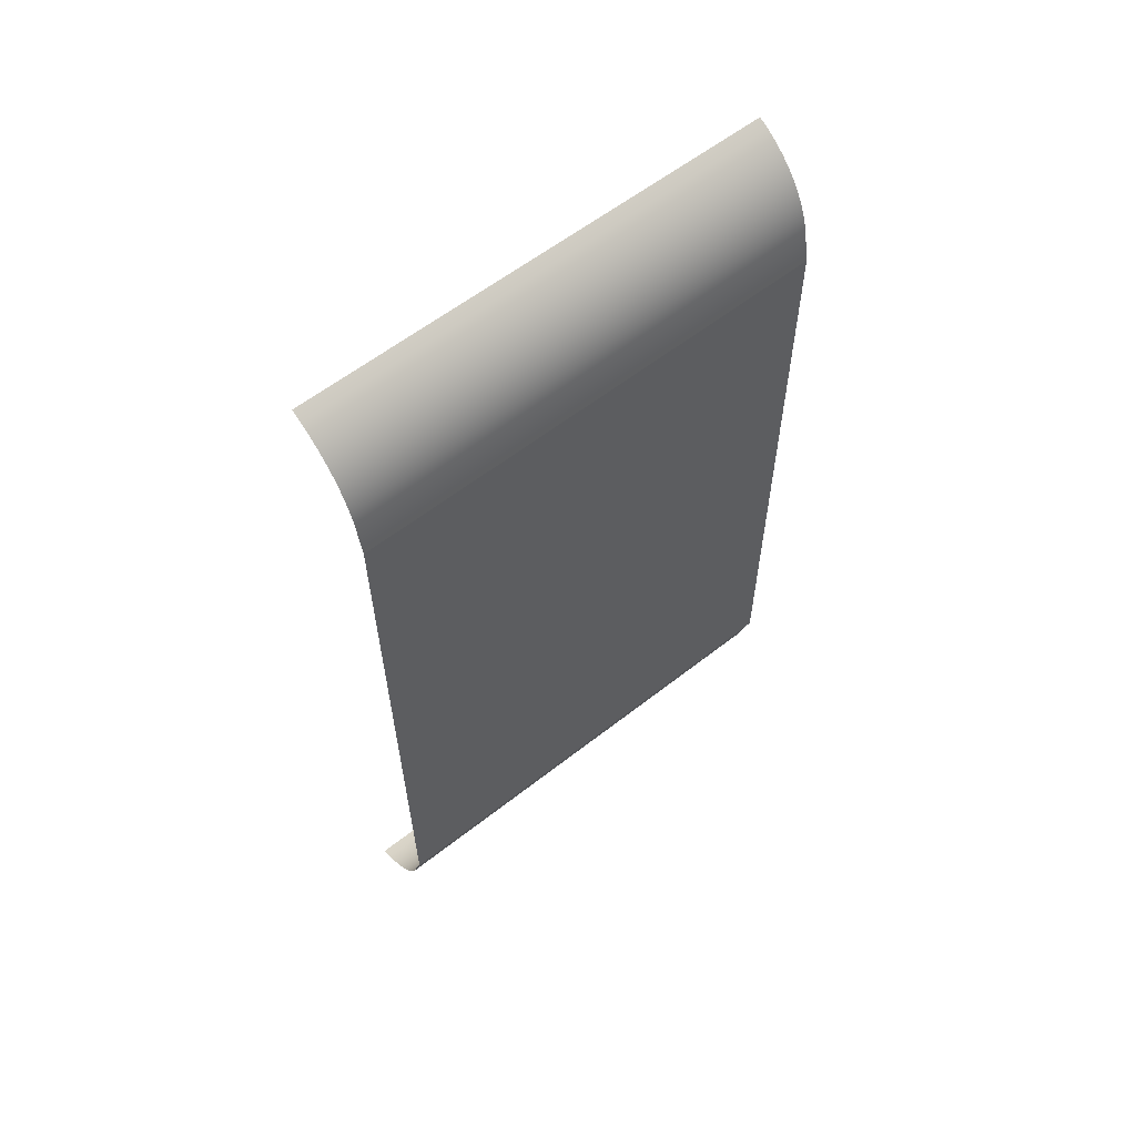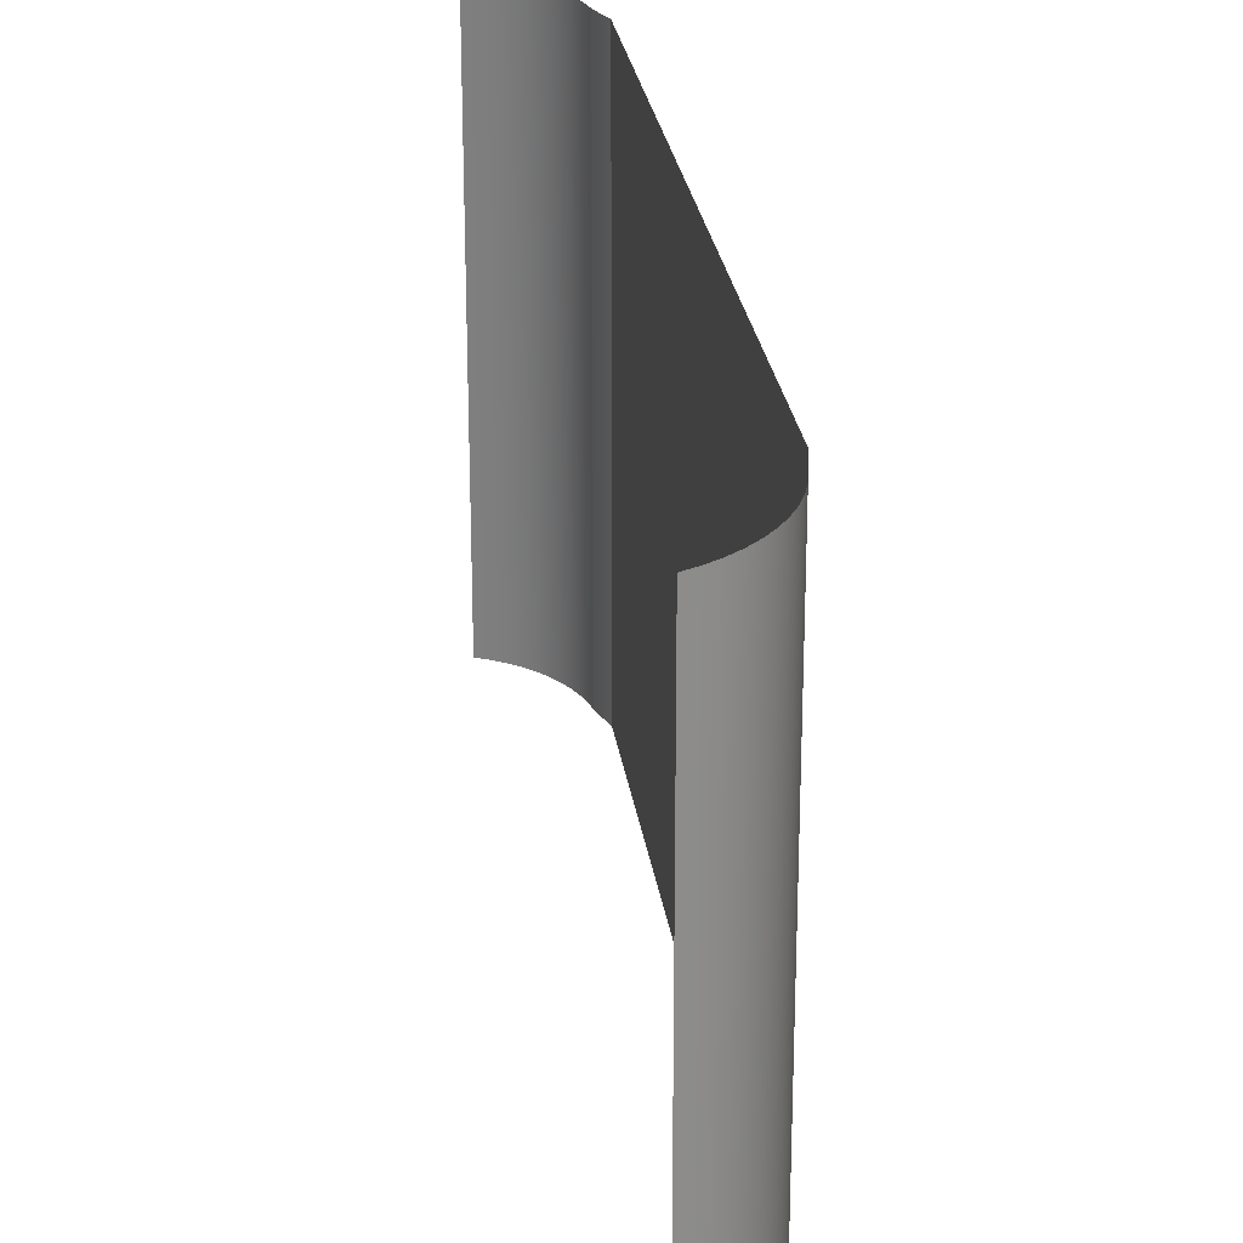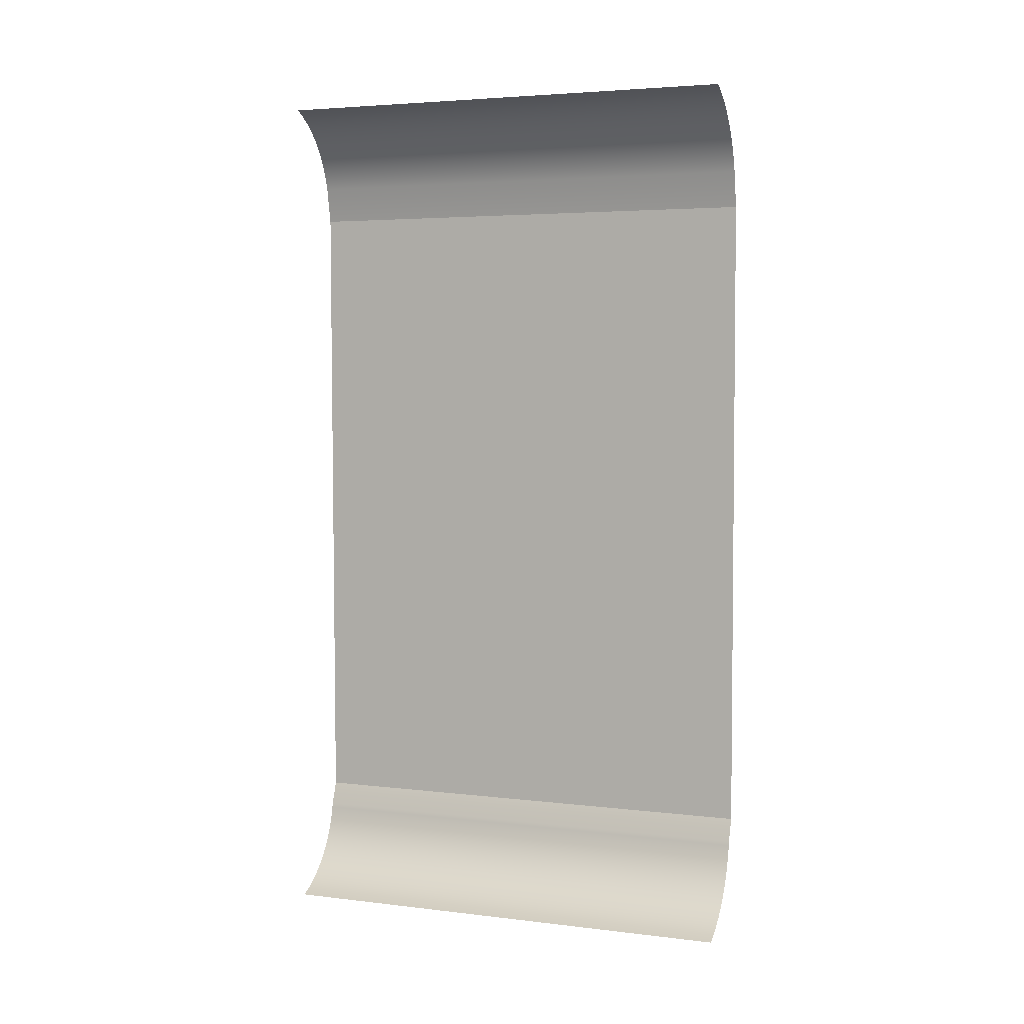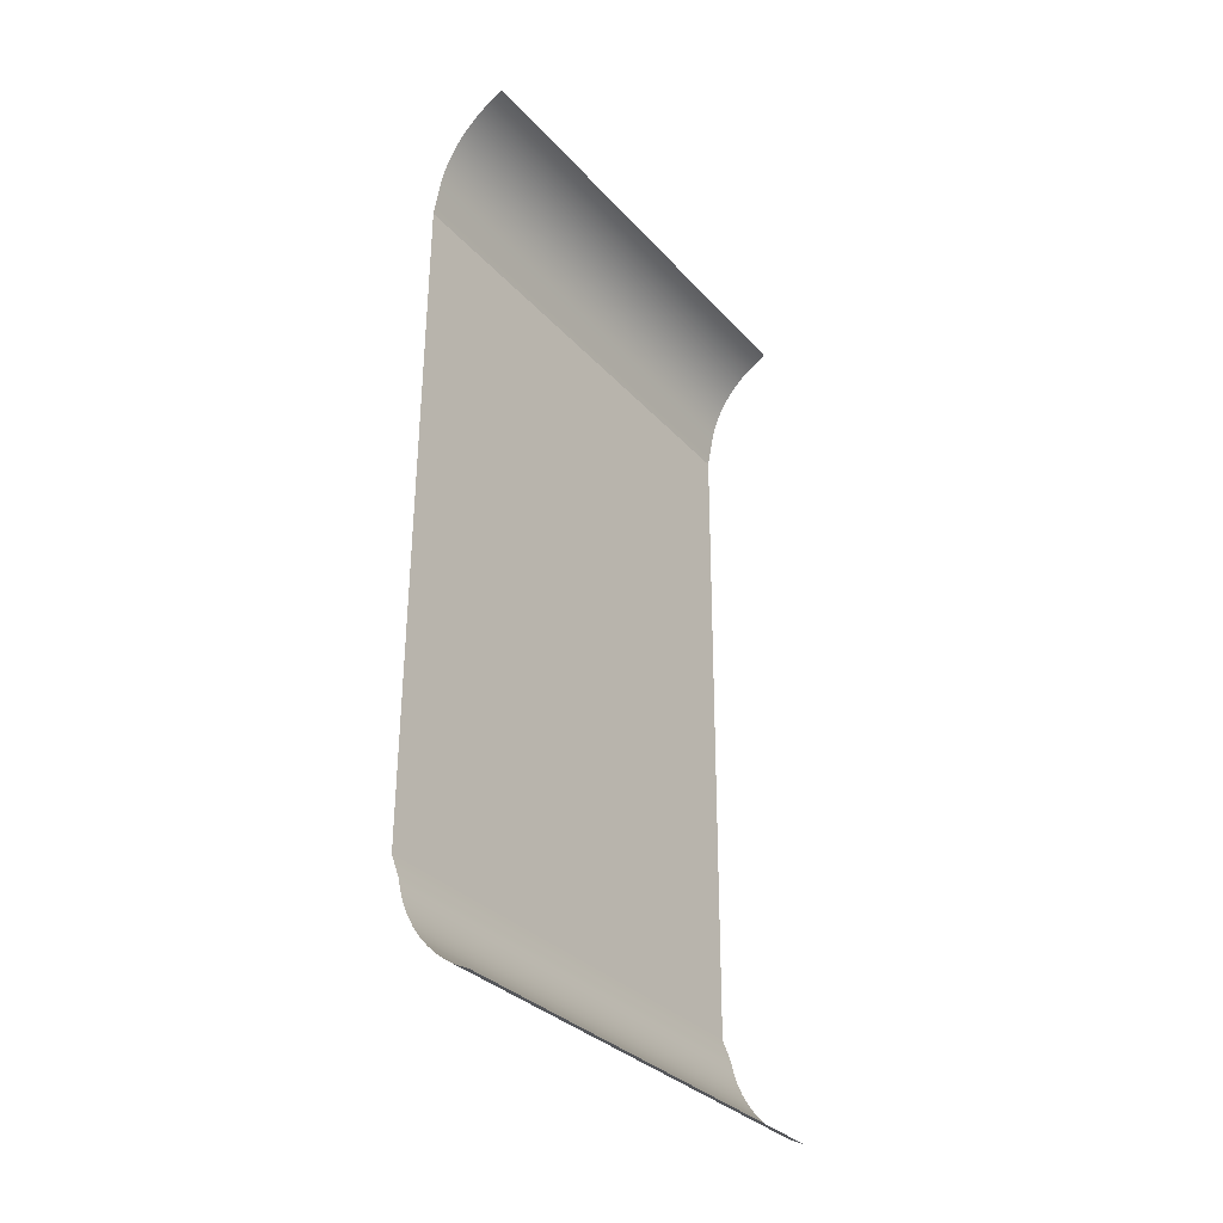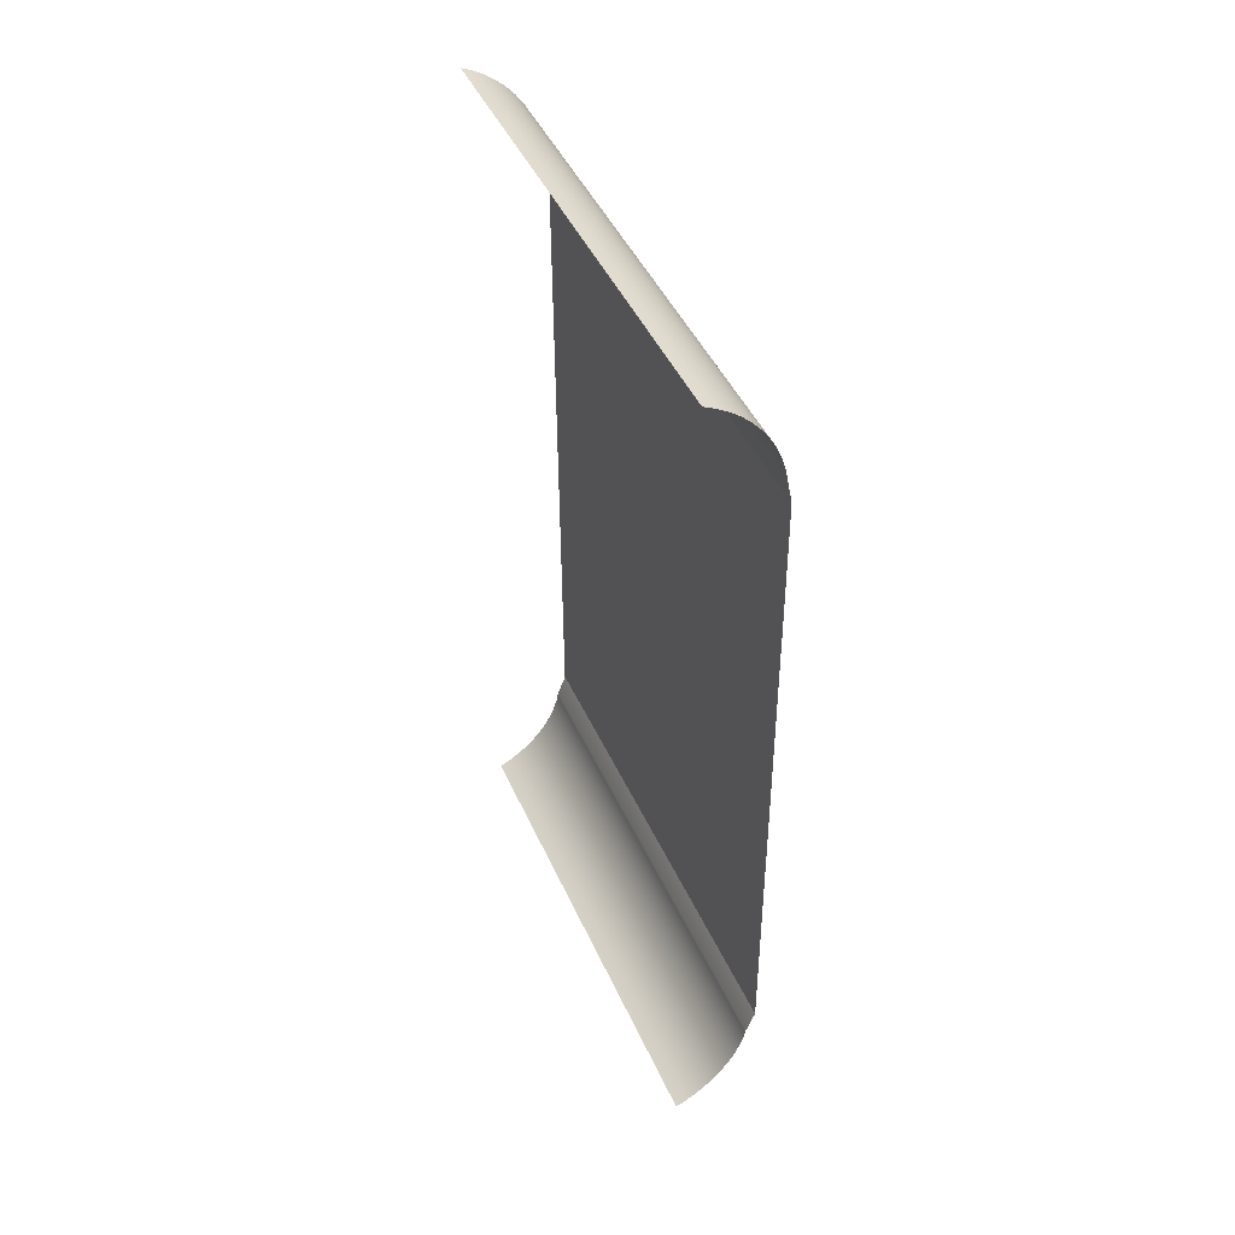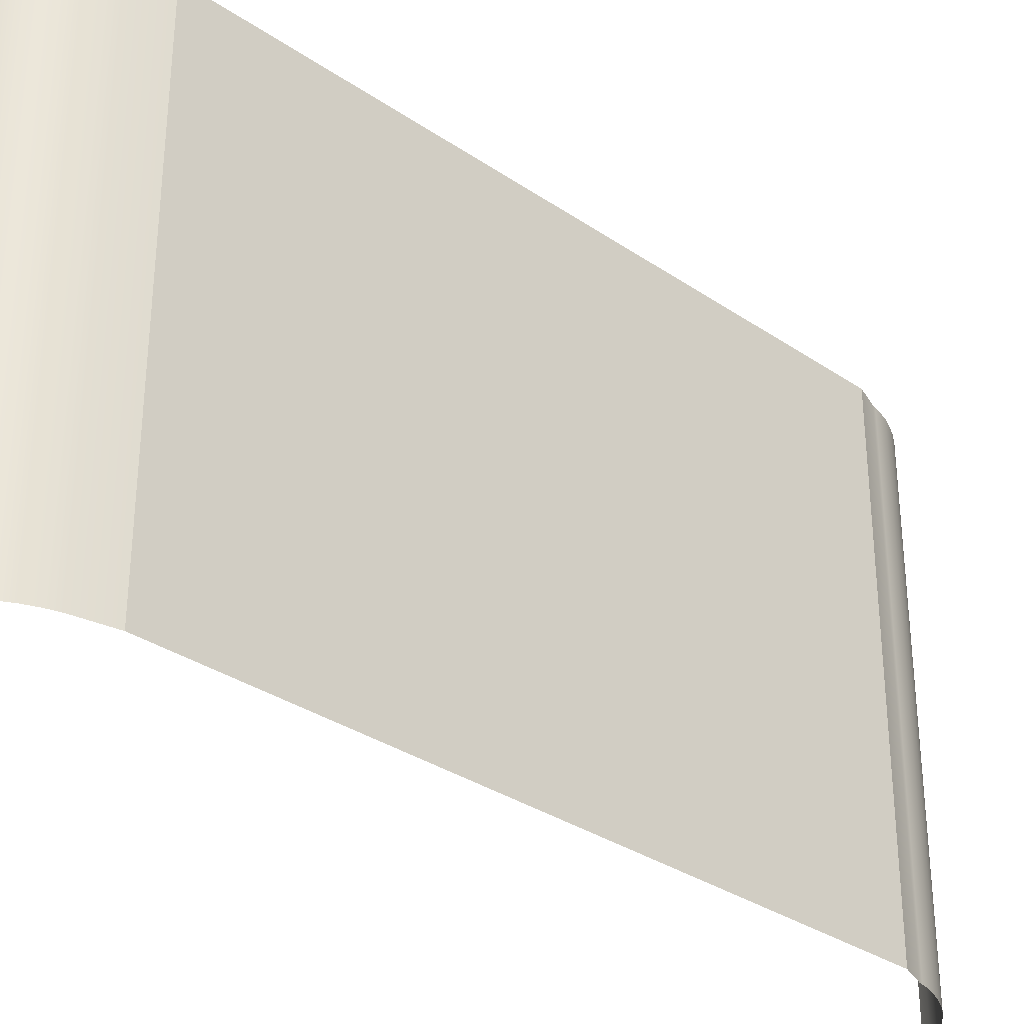
<metadata>
{"format":"obj","ext":"obj","renderer":"f3d","projection":"perspective","resolution":1024,"background":"white","views":[{"elev":59.6,"azim":51.2,"up":"+Z"},{"elev":26.1,"azim":-8.0,"up":"+Y"},{"elev":4.2,"azim":-68.5,"up":"+Z"},{"elev":-32.2,"azim":-145.5,"up":"+Z"},{"elev":45.2,"azim":-23.2,"up":"+Z"},{"elev":-32.8,"azim":46.5,"up":"+Y"}]}
</metadata>
<code>
o mesh9/mesh9-geometry/material_3/component_3#mesh9-geometry
v 0.334 -0.423 -0.7791
v 0.3149 0.4105 -0.7883
v 0.3149 -0.423 -0.7883
v 0.4484 -0.423 0.5504
v 0.4358 -0.423 0.6133
v 0.4484 0.4105 0.5504
v 0.3149 0.4105 -0.7883
v 0.334 -0.423 -0.7791
v 0.334 0.4105 -0.7791
v 0.4484 -0.423 0.5504
v 0.4484 0.4105 0.5504
v 0.4541 -0.423 -0.5918
v 0.4358 0.4105 0.6133
v 0.4484 0.4105 0.5504
v 0.4358 -0.423 0.6133
v 0.4541 0.4105 -0.5918
v 0.4392 -0.423 -0.6319
v 0.4541 -0.423 -0.5918
v 0.4541 0.4105 -0.5918
v 0.4541 -0.423 -0.5918
v 0.4484 0.4105 0.5504
v 0.4358 -0.423 0.6133
v 0.4294 -0.423 0.6335
v 0.4358 0.4105 0.6133
v 0.3157 -0.423 0.7524
v 0.3157 0.4105 0.7524
v 0.3165 -0.423 0.752
v 0.3521 -0.423 -0.7681
v 0.334 0.4105 -0.7791
v 0.334 -0.423 -0.7791
v 0.4392 -0.423 -0.6319
v 0.4541 0.4105 -0.5918
v 0.4392 0.4105 -0.6319
v 0.4294 0.4105 0.6335
v 0.4358 0.4105 0.6133
v 0.4294 -0.423 0.6335
v 0.4294 -0.423 0.6335
v 0.421 -0.423 0.6528
v 0.4294 0.4105 0.6335
v 0.3165 0.4105 0.752
v 0.3165 -0.423 0.752
v 0.3157 0.4105 0.7524
v 0.334 0.4105 -0.7791
v 0.3521 -0.423 -0.7681
v 0.3521 0.4105 -0.7681
v 0.4392 0.4105 -0.6319
v 0.4378 -0.423 -0.6389
v 0.4392 -0.423 -0.6319
v 0.421 0.4105 0.6528
v 0.4294 0.4105 0.6335
v 0.421 -0.423 0.6528
v 0.421 -0.423 0.6528
v 0.4108 -0.423 0.6713
v 0.421 0.4105 0.6528
v 0.3165 -0.423 0.752
v 0.3165 0.4105 0.752
v 0.3348 -0.423 0.7432
v 0.369 -0.423 -0.7552
v 0.3521 0.4105 -0.7681
v 0.3521 -0.423 -0.7681
v 0.3521 0.4105 -0.7681
v 0.369 -0.423 -0.7552
v 0.369 0.4105 -0.7552
v 0.4378 -0.423 -0.6389
v 0.4392 0.4105 -0.6319
v 0.4378 0.4105 -0.6389
v 0.4108 0.4105 0.6713
v 0.421 0.4105 0.6528
v 0.4108 -0.423 0.6713
v 0.4108 -0.423 0.6713
v 0.3987 -0.423 0.6886
v 0.4108 0.4105 0.6713
v 0.3348 0.4105 0.7432
v 0.3348 -0.423 0.7432
v 0.3165 0.4105 0.752
v 0.3348 -0.423 0.7432
v 0.3348 0.4105 0.7432
v 0.3527 -0.423 0.7321
v 0.3845 -0.423 -0.7407
v 0.369 0.4105 -0.7552
v 0.369 -0.423 -0.7552
v 0.369 0.4105 -0.7552
v 0.3845 -0.423 -0.7407
v 0.3845 0.4105 -0.7407
v 0.4357 -0.423 -0.6492
v 0.4378 0.4105 -0.6389
v 0.4357 0.4105 -0.6492
v 0.4378 0.4105 -0.6389
v 0.4357 -0.423 -0.6492
v 0.4378 -0.423 -0.6389
v 0.3987 0.4105 0.6886
v 0.4108 0.4105 0.6713
v 0.3987 -0.423 0.6886
v 0.3987 -0.423 0.6886
v 0.3849 -0.423 0.7047
v 0.3987 0.4105 0.6886
v 0.3527 0.4105 0.7321
v 0.3527 -0.423 0.7321
v 0.3348 0.4105 0.7432
v 0.3527 -0.423 0.7321
v 0.3527 0.4105 0.7321
v 0.3695 -0.423 0.7192
v 0.3845 -0.423 -0.7407
v 0.3983 0.4105 -0.7247
v 0.3845 0.4105 -0.7407
v 0.4325 -0.423 -0.6593
v 0.4357 0.4105 -0.6492
v 0.4325 0.4105 -0.6593
v 0.4357 0.4105 -0.6492
v 0.4325 -0.423 -0.6593
v 0.4357 -0.423 -0.6492
v 0.3849 0.4105 0.7047
v 0.3987 0.4105 0.6886
v 0.3849 -0.423 0.7047
v 0.3695 -0.423 0.7192
v 0.3695 0.4105 0.7192
v 0.3849 -0.423 0.7047
v 0.3695 0.4105 0.7192
v 0.3695 -0.423 0.7192
v 0.3527 0.4105 0.7321
v 0.3983 0.4105 -0.7247
v 0.3845 -0.423 -0.7407
v 0.3983 -0.423 -0.7247
v 0.3983 -0.423 -0.7247
v 0.4105 0.4105 -0.7074
v 0.3983 0.4105 -0.7247
v 0.4293 -0.423 -0.6695
v 0.4325 0.4105 -0.6593
v 0.4293 0.4105 -0.6695
v 0.4325 0.4105 -0.6593
v 0.4293 -0.423 -0.6695
v 0.4325 -0.423 -0.6593
v 0.3849 0.4105 0.7047
v 0.3849 -0.423 0.7047
v 0.3695 0.4105 0.7192
v 0.4105 0.4105 -0.7074
v 0.3983 -0.423 -0.7247
v 0.4105 -0.423 -0.7074
v 0.4105 -0.423 -0.7074
v 0.4209 0.4105 -0.6889
v 0.4105 0.4105 -0.7074
v 0.4209 -0.423 -0.6889
v 0.4293 0.4105 -0.6695
v 0.4209 0.4105 -0.6889
v 0.4293 0.4105 -0.6695
v 0.4209 -0.423 -0.6889
v 0.4293 -0.423 -0.6695
v 0.4209 0.4105 -0.6889
v 0.4105 -0.423 -0.7074
v 0.4209 -0.423 -0.6889
v 0.3149 -0.423 -0.7883
v 0.3149 0.4105 -0.7883
v 0.334 -0.423 -0.7791
v 0.4484 0.4105 0.5504
v 0.4358 -0.423 0.6133
v 0.4484 -0.423 0.5504
v 0.334 0.4105 -0.7791
v 0.334 -0.423 -0.7791
v 0.3149 0.4105 -0.7883
v 0.4541 -0.423 -0.5918
v 0.4484 0.4105 0.5504
v 0.4484 -0.423 0.5504
v 0.4358 -0.423 0.6133
v 0.4484 0.4105 0.5504
v 0.4358 0.4105 0.6133
v 0.4541 -0.423 -0.5918
v 0.4392 -0.423 -0.6319
v 0.4541 0.4105 -0.5918
v 0.4484 0.4105 0.5504
v 0.4541 -0.423 -0.5918
v 0.4541 0.4105 -0.5918
v 0.4358 0.4105 0.6133
v 0.4294 -0.423 0.6335
v 0.4358 -0.423 0.6133
v 0.3165 -0.423 0.752
v 0.3157 0.4105 0.7524
v 0.3157 -0.423 0.7524
v 0.334 -0.423 -0.7791
v 0.334 0.4105 -0.7791
v 0.3521 -0.423 -0.7681
v 0.4392 0.4105 -0.6319
v 0.4541 0.4105 -0.5918
v 0.4392 -0.423 -0.6319
v 0.4294 -0.423 0.6335
v 0.4358 0.4105 0.6133
v 0.4294 0.4105 0.6335
v 0.4294 0.4105 0.6335
v 0.421 -0.423 0.6528
v 0.4294 -0.423 0.6335
v 0.3157 0.4105 0.7524
v 0.3165 -0.423 0.752
v 0.3165 0.4105 0.752
v 0.3521 0.4105 -0.7681
v 0.3521 -0.423 -0.7681
v 0.334 0.4105 -0.7791
v 0.4392 -0.423 -0.6319
v 0.4378 -0.423 -0.6389
v 0.4392 0.4105 -0.6319
v 0.421 -0.423 0.6528
v 0.4294 0.4105 0.6335
v 0.421 0.4105 0.6528
v 0.421 0.4105 0.6528
v 0.4108 -0.423 0.6713
v 0.421 -0.423 0.6528
v 0.3348 -0.423 0.7432
v 0.3165 0.4105 0.752
v 0.3165 -0.423 0.752
v 0.3521 -0.423 -0.7681
v 0.3521 0.4105 -0.7681
v 0.369 -0.423 -0.7552
v 0.369 0.4105 -0.7552
v 0.369 -0.423 -0.7552
v 0.3521 0.4105 -0.7681
v 0.4378 0.4105 -0.6389
v 0.4392 0.4105 -0.6319
v 0.4378 -0.423 -0.6389
v 0.4108 -0.423 0.6713
v 0.421 0.4105 0.6528
v 0.4108 0.4105 0.6713
v 0.4108 0.4105 0.6713
v 0.3987 -0.423 0.6886
v 0.4108 -0.423 0.6713
v 0.3165 0.4105 0.752
v 0.3348 -0.423 0.7432
v 0.3348 0.4105 0.7432
v 0.3527 -0.423 0.7321
v 0.3348 0.4105 0.7432
v 0.3348 -0.423 0.7432
v 0.369 -0.423 -0.7552
v 0.369 0.4105 -0.7552
v 0.3845 -0.423 -0.7407
v 0.3845 0.4105 -0.7407
v 0.3845 -0.423 -0.7407
v 0.369 0.4105 -0.7552
v 0.4357 0.4105 -0.6492
v 0.4378 0.4105 -0.6389
v 0.4357 -0.423 -0.6492
v 0.4378 -0.423 -0.6389
v 0.4357 -0.423 -0.6492
v 0.4378 0.4105 -0.6389
v 0.3987 -0.423 0.6886
v 0.4108 0.4105 0.6713
v 0.3987 0.4105 0.6886
v 0.3987 0.4105 0.6886
v 0.3849 -0.423 0.7047
v 0.3987 -0.423 0.6886
v 0.3348 0.4105 0.7432
v 0.3527 -0.423 0.7321
v 0.3527 0.4105 0.7321
v 0.3695 -0.423 0.7192
v 0.3527 0.4105 0.7321
v 0.3527 -0.423 0.7321
v 0.3845 0.4105 -0.7407
v 0.3983 0.4105 -0.7247
v 0.3845 -0.423 -0.7407
v 0.4325 0.4105 -0.6593
v 0.4357 0.4105 -0.6492
v 0.4325 -0.423 -0.6593
v 0.4357 -0.423 -0.6492
v 0.4325 -0.423 -0.6593
v 0.4357 0.4105 -0.6492
v 0.3849 -0.423 0.7047
v 0.3987 0.4105 0.6886
v 0.3849 0.4105 0.7047
v 0.3849 -0.423 0.7047
v 0.3695 0.4105 0.7192
v 0.3695 -0.423 0.7192
v 0.3527 0.4105 0.7321
v 0.3695 -0.423 0.7192
v 0.3695 0.4105 0.7192
v 0.3983 -0.423 -0.7247
v 0.3845 -0.423 -0.7407
v 0.3983 0.4105 -0.7247
v 0.3983 0.4105 -0.7247
v 0.4105 0.4105 -0.7074
v 0.3983 -0.423 -0.7247
v 0.4293 0.4105 -0.6695
v 0.4325 0.4105 -0.6593
v 0.4293 -0.423 -0.6695
v 0.4325 -0.423 -0.6593
v 0.4293 -0.423 -0.6695
v 0.4325 0.4105 -0.6593
v 0.3695 0.4105 0.7192
v 0.3849 -0.423 0.7047
v 0.3849 0.4105 0.7047
v 0.4105 -0.423 -0.7074
v 0.3983 -0.423 -0.7247
v 0.4105 0.4105 -0.7074
v 0.4105 0.4105 -0.7074
v 0.4209 0.4105 -0.6889
v 0.4105 -0.423 -0.7074
v 0.4209 0.4105 -0.6889
v 0.4293 0.4105 -0.6695
v 0.4209 -0.423 -0.6889
v 0.4293 -0.423 -0.6695
v 0.4209 -0.423 -0.6889
v 0.4293 0.4105 -0.6695
v 0.4209 -0.423 -0.6889
v 0.4105 -0.423 -0.7074
v 0.4209 0.4105 -0.6889
f 1 2 3
f 4 5 6
f 7 8 9
f 10 11 12
f 13 14 15
f 16 17 18
f 19 20 21
f 22 23 24
f 25 26 27
f 28 29 30
f 31 32 33
f 34 35 36
f 37 38 39
f 40 41 42
f 43 44 45
f 46 47 48
f 49 50 51
f 52 53 54
f 55 56 57
f 58 59 60
f 61 62 63
f 64 65 66
f 67 68 69
f 70 71 72
f 73 74 75
f 76 77 78
f 79 80 81
f 82 83 84
f 85 86 87
f 88 89 90
f 91 92 93
f 94 95 96
f 97 98 99
f 100 101 102
f 103 104 105
f 106 107 108
f 109 110 111
f 112 113 114
f 115 116 117
f 118 119 120
f 121 122 123
f 124 125 126
f 127 128 129
f 130 131 132
f 133 134 135
f 136 137 138
f 139 140 141
f 142 143 144
f 145 146 147
f 148 149 150
f 151 152 153
f 154 155 156
f 157 158 159
f 160 161 162
f 163 164 165
f 166 167 168
f 169 170 171
f 172 173 174
f 175 176 177
f 178 179 180
f 181 182 183
f 184 185 186
f 187 188 189
f 190 191 192
f 193 194 195
f 196 197 198
f 199 200 201
f 202 203 204
f 205 206 207
f 208 209 210
f 211 212 213
f 214 215 216
f 217 218 219
f 220 221 222
f 223 224 225
f 226 227 228
f 229 230 231
f 232 233 234
f 235 236 237
f 238 239 240
f 241 242 243
f 244 245 246
f 247 248 249
f 250 251 252
f 253 254 255
f 256 257 258
f 259 260 261
f 262 263 264
f 265 266 267
f 268 269 270
f 271 272 273
f 274 275 276
f 277 278 279
f 280 281 282
f 283 284 285
f 286 287 288
f 289 290 291
f 292 293 294
f 295 296 297
f 298 299 300

</code>
